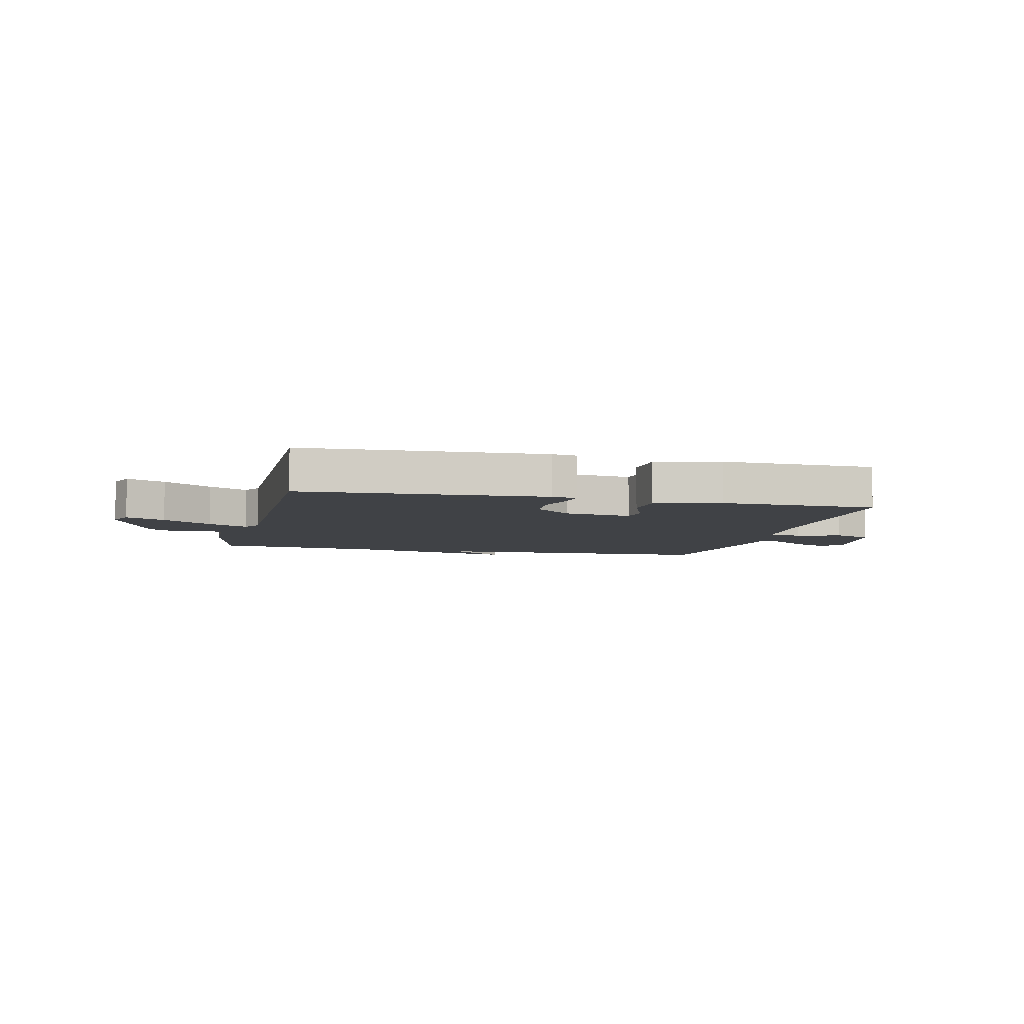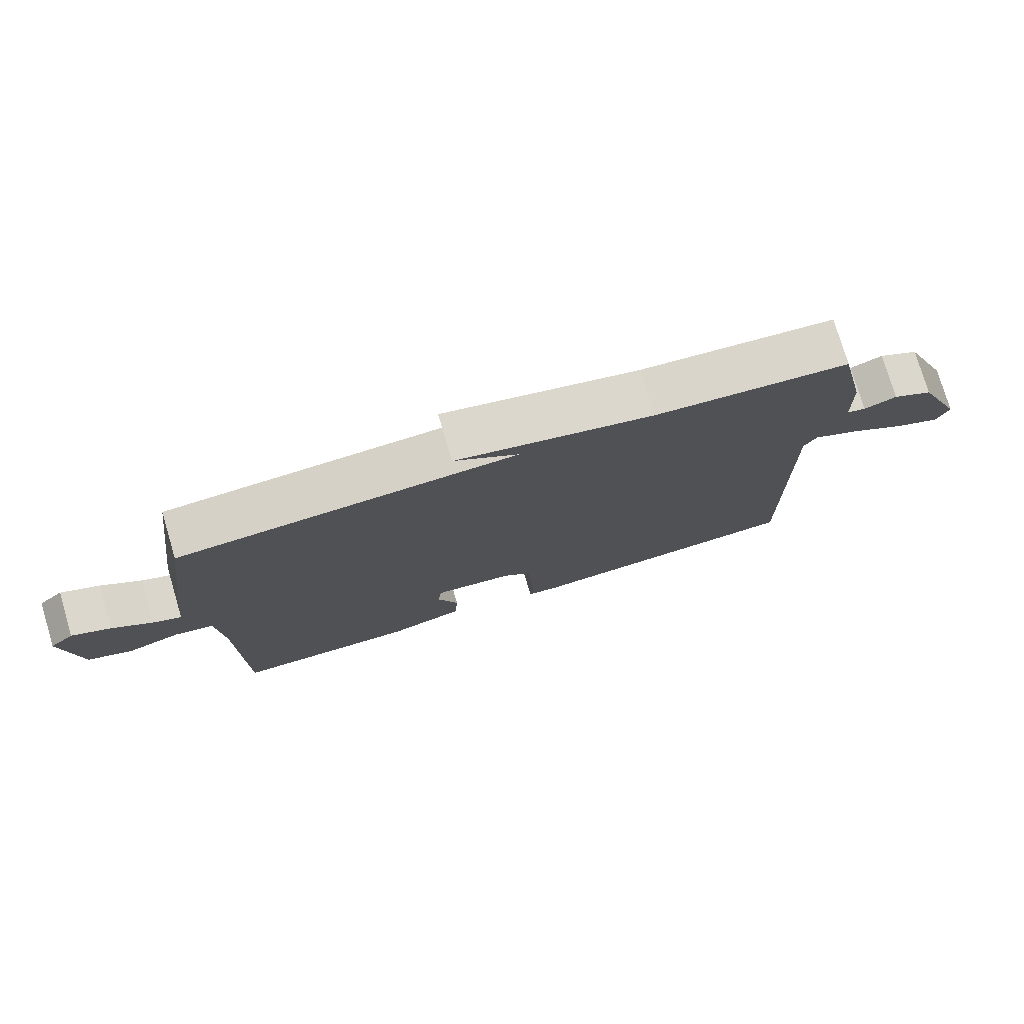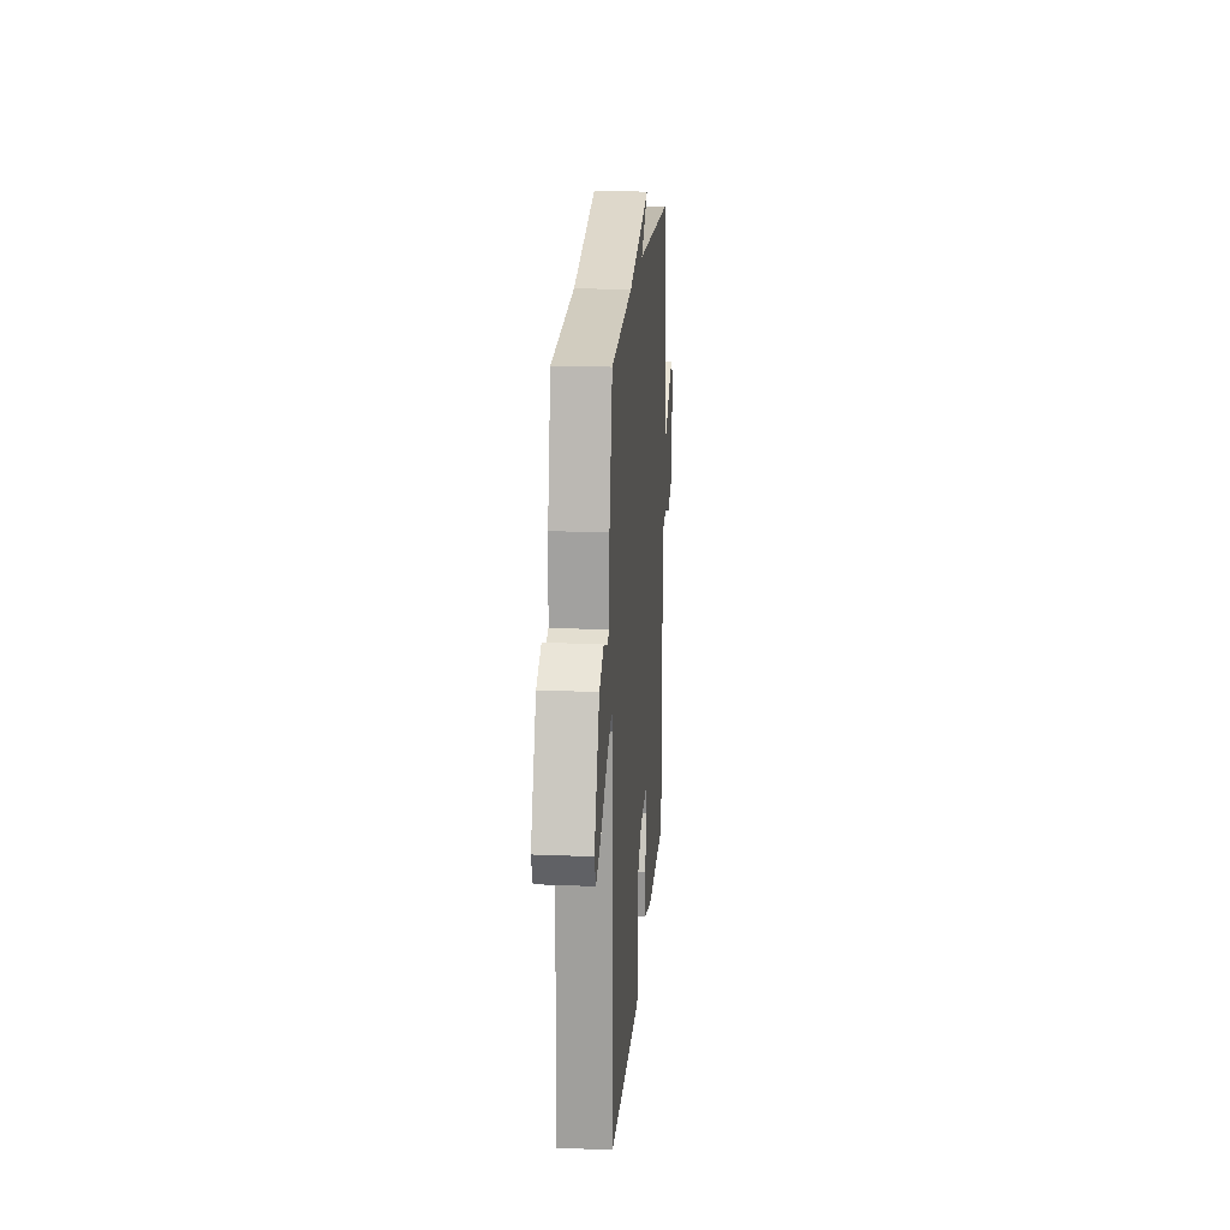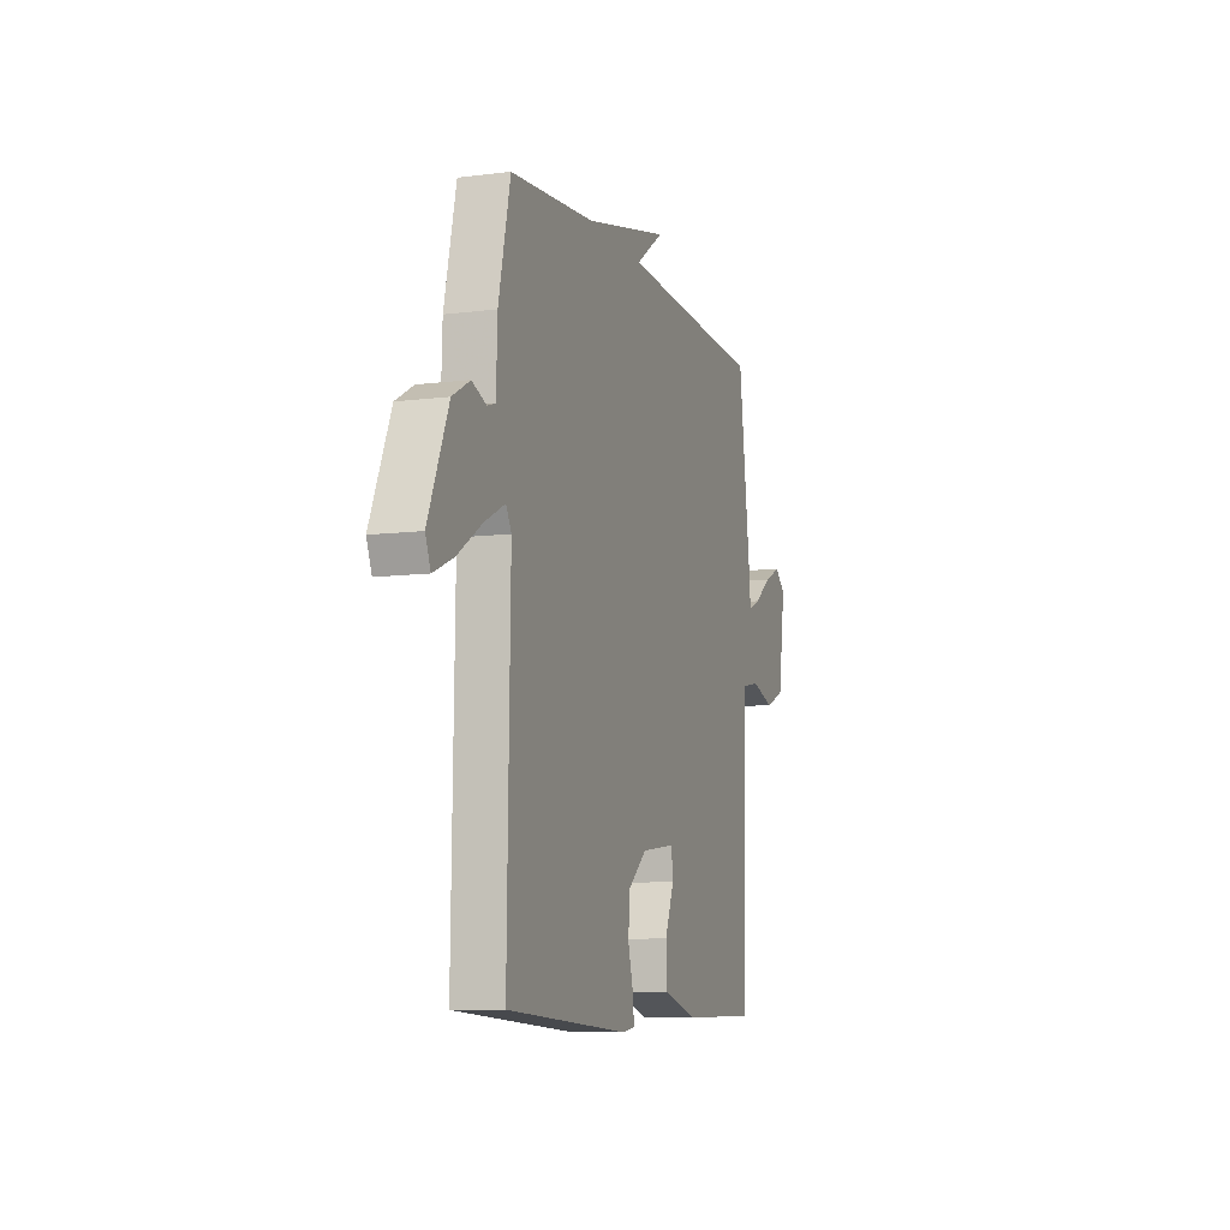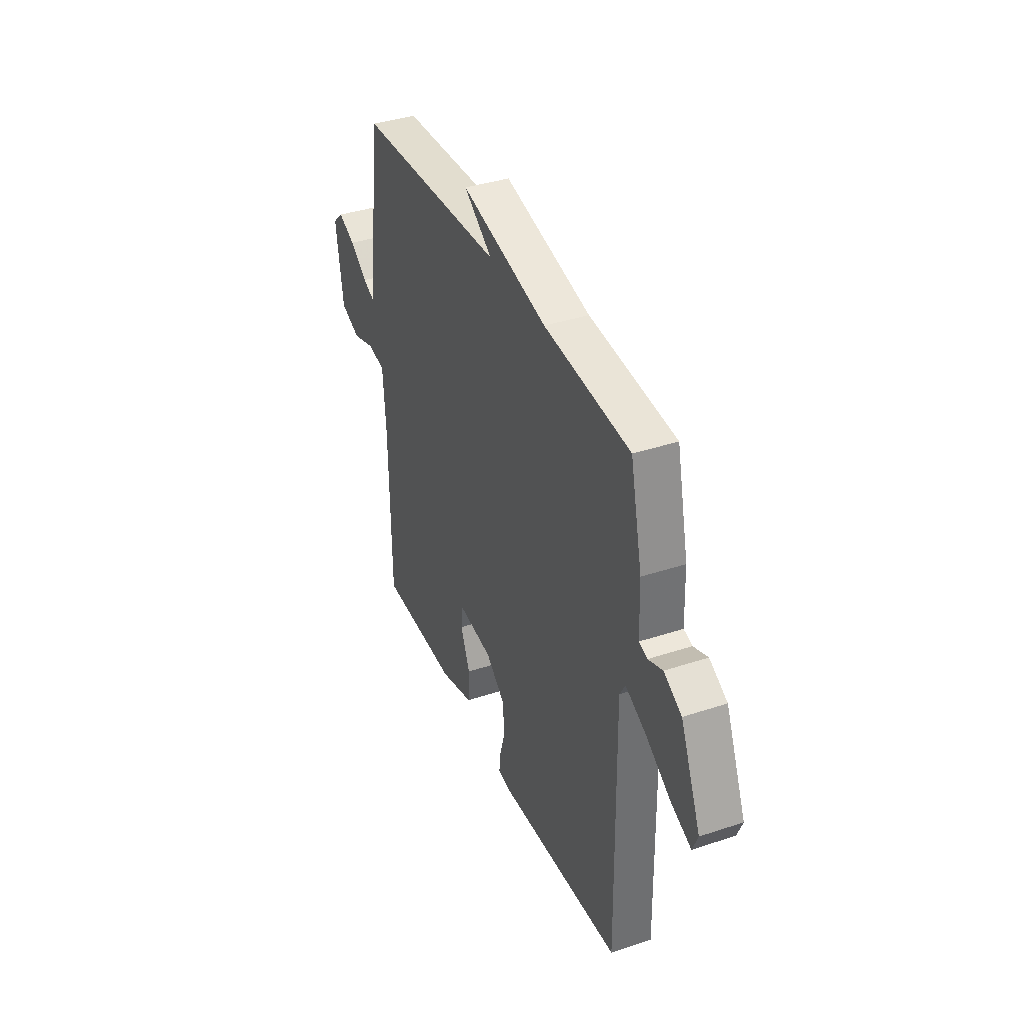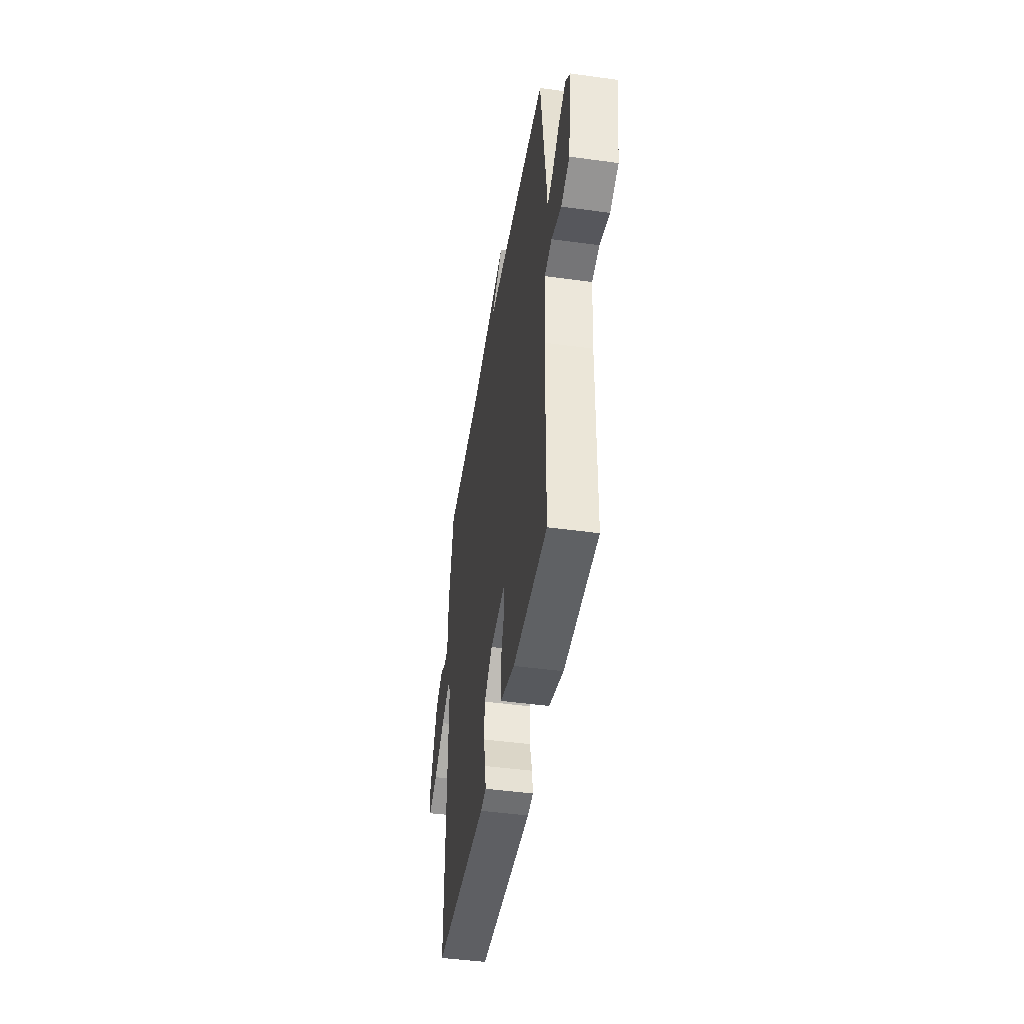
<metadata>
{"format":"obj","ext":"obj","renderer":"f3d","projection":"perspective","resolution":1024,"background":"white","views":[{"elev":-6.1,"azim":166.3,"up":"+Y"},{"elev":76.6,"azim":-16.6,"up":"+Z"},{"elev":19.0,"azim":94.4,"up":"+Z"},{"elev":-9.0,"azim":108.7,"up":"+Z"},{"elev":38.0,"azim":67.1,"up":"+Z"},{"elev":-45.1,"azim":-99.1,"up":"+Z"}]}
</metadata>
<code>
v 0.5 0.07 -0.5
v 0.075 0.07 -0.525
v 0.031 0.07 -0.518
v 0.036 0.07 -0.472
v 0.054 0.07 -0.407
v 0.048 0.07 -0.338
v -0.017 0.07 -0.284
v -0.135 0.07 -0.269
v -0.141 0.07 -0.319
v -0.109 0.07 -0.398
v -0.113 0.07 -0.471
v -0.228 0.07 -0.504
v -0.5 0.07 -0.5
v -0.504 0.07 -0.137
v -0.514 0.07 0
v -0.573 0.07 0.012
v -0.651 0.07 -0.013
v -0.718 0.07 0.014
v -0.743 0.07 0.182
v -0.707 0.07 0.215
v -0.649 0.07 0.188
v -0.589 0.07 0.144
v -0.547 0.07 0.126
v -0.542 0.07 0.179
v -0.5 0.07 0.5
v 0.006 0.07 0.526
v -0.091 0.07 0.594
v 0.206 0.07 0.526
v 0.5 0.07 0.5
v 0.541 0.07 0.318
v 0.545 0.07 0.203
v 0.574 0.07 0.194
v 0.623 0.07 0.213
v 0.684 0.07 0.179
v 0.754 0.07 0.013
v 0.736 0.07 -0.031
v 0.667 0.07 -0.001
v 0.58 0.07 0.055
v 0.51 0.07 0.09
v 0.491 0.07 0.057
v 0.5 0 -0.5
v 0.075 0 -0.525
v 0.031 0 -0.518
v 0.036 0 -0.472
v 0.054 0 -0.407
v 0.048 0 -0.338
v -0.017 0 -0.284
v -0.135 0 -0.269
v -0.141 0 -0.319
v -0.109 0 -0.398
v -0.113 0 -0.471
v -0.228 0 -0.504
v -0.5 0 -0.5
v -0.504 0 -0.137
v -0.514 0 0
v -0.573 0 0.012
v -0.651 0 -0.013
v -0.718 0 0.014
v -0.743 0 0.182
v -0.707 0 0.215
v -0.649 0 0.188
v -0.589 0 0.144
v -0.547 0 0.126
v -0.542 0 0.179
v -0.5 0 0.5
v 0.006 0 0.526
v -0.091 0 0.594
v 0.206 0 0.526
v 0.5 0 0.5
v 0.541 0 0.318
v 0.545 0 0.203
v 0.574 0 0.194
v 0.623 0 0.213
v 0.684 0 0.179
v 0.754 0 0.013
v 0.736 0 -0.031
v 0.667 0 -0.001
v 0.58 0 0.055
v 0.51 0 0.09
v 0.491 0 0.057
f 36 37 38
f 35 36 38
f 34 35 38
f 33 34 38
f 32 33 38
f 31 32 38 39
f 31 39 40
f 30 31 40
f 29 30 40
f 28 29 40
f 26 27 28
f 28 40 1
f 26 28 1
f 25 26 1
f 24 25 1
f 23 24 1
f 20 21 22
f 19 20 22
f 18 19 22
f 17 18 22
f 16 17 22
f 15 16 22 23
f 12 13 14
f 11 12 14
f 10 11 14
f 9 10 14
f 8 9 14 15
f 7 8 15 23
f 3 4 5
f 2 3 5
f 1 2 5
f 1 5 6
f 7 23 1
f 1 6 7
f 78 77 76
f 78 76 75
f 78 75 74
f 78 74 73
f 78 73 72
f 79 78 72 71
f 80 79 71
f 80 71 70
f 80 70 69
f 80 69 68
f 68 67 66
f 41 80 68
f 41 68 66
f 41 66 65
f 41 65 64
f 41 64 63
f 62 61 60
f 62 60 59
f 62 59 58
f 62 58 57
f 62 57 56
f 63 62 56 55
f 54 53 52
f 54 52 51
f 54 51 50
f 54 50 49
f 55 54 49 48
f 63 55 48 47
f 45 44 43
f 45 43 42
f 45 42 41
f 46 45 41
f 41 63 47
f 47 46 41
f 1 41 42 2
f 2 42 43 3
f 3 43 44 4
f 4 44 45 5
f 5 45 46 6
f 6 46 47 7
f 7 47 48 8
f 8 48 49 9
f 9 49 50 10
f 10 50 51 11
f 11 51 52 12
f 12 52 53 13
f 13 53 54 14
f 14 54 55 15
f 15 55 56 16
f 16 56 57 17
f 17 57 58 18
f 18 58 59 19
f 19 59 60 20
f 20 60 61 21
f 21 61 62 22
f 22 62 63 23
f 23 63 64 24
f 24 64 65 25
f 25 65 66 26
f 26 66 67 27
f 27 67 68 28
f 28 68 69 29
f 29 69 70 30
f 30 70 71 31
f 31 71 72 32
f 32 72 73 33
f 33 73 74 34
f 34 74 75 35
f 35 75 76 36
f 36 76 77 37
f 37 77 78 38
f 38 78 79 39
f 39 79 80 40
f 40 80 41 1

</code>
